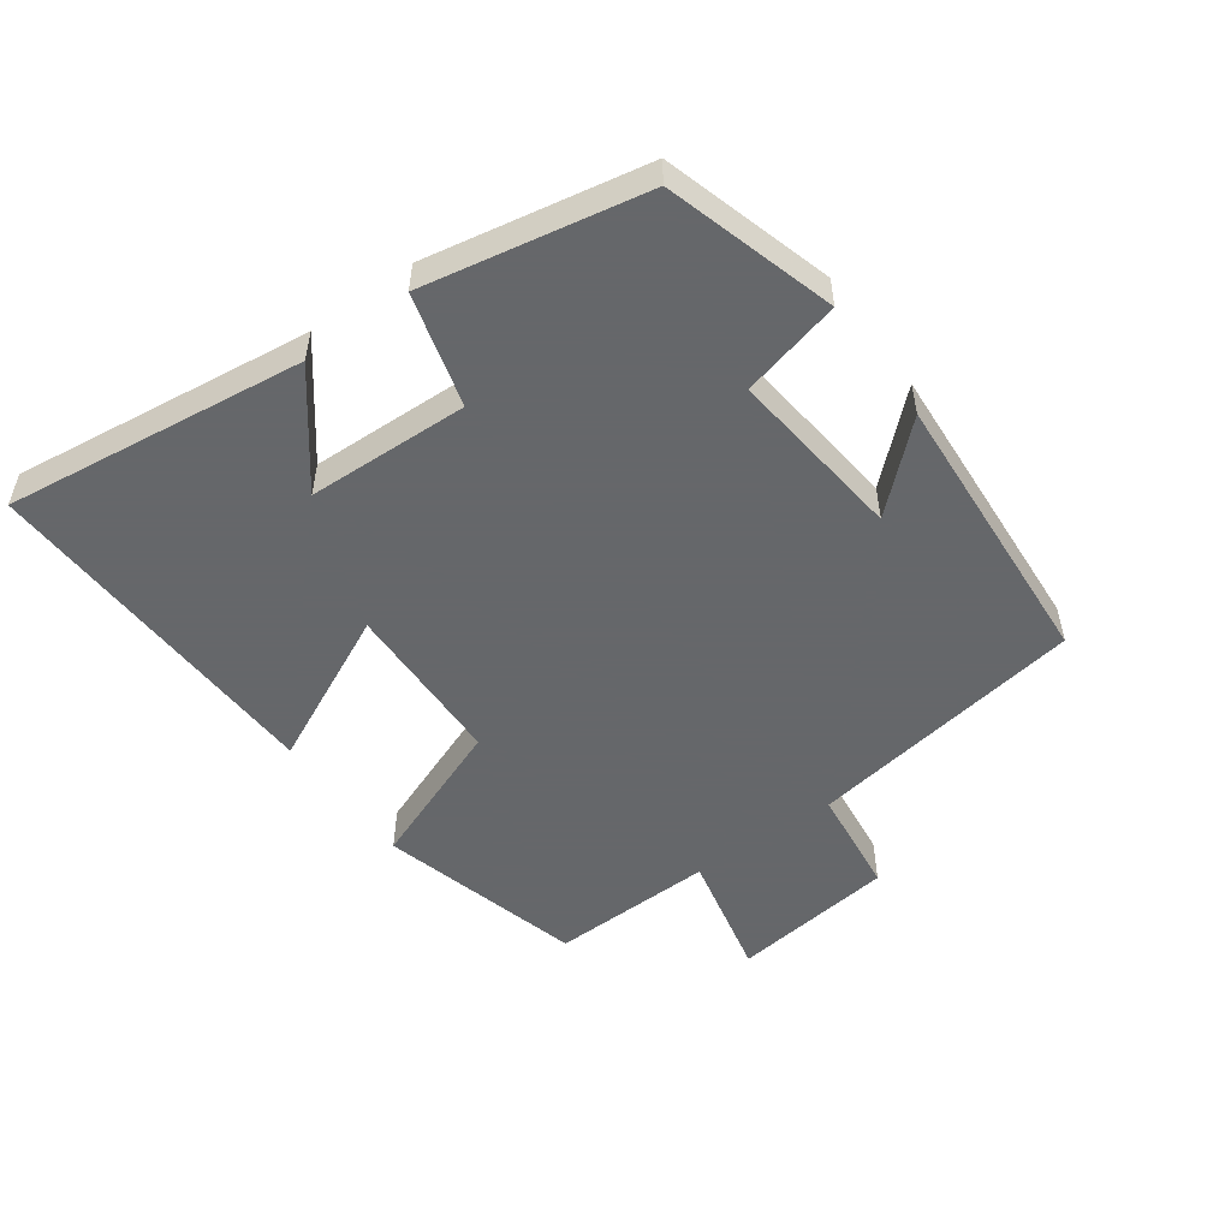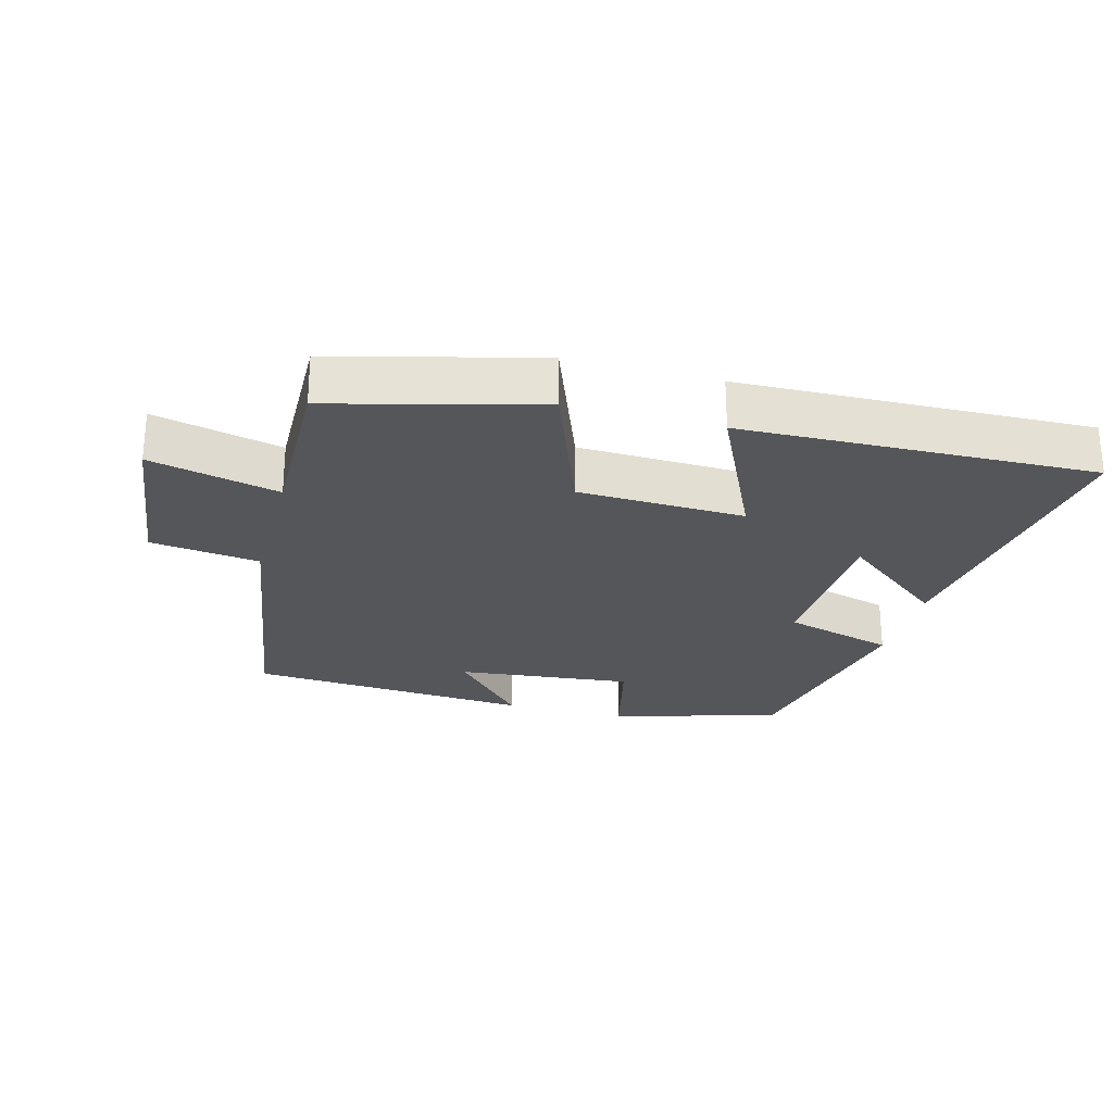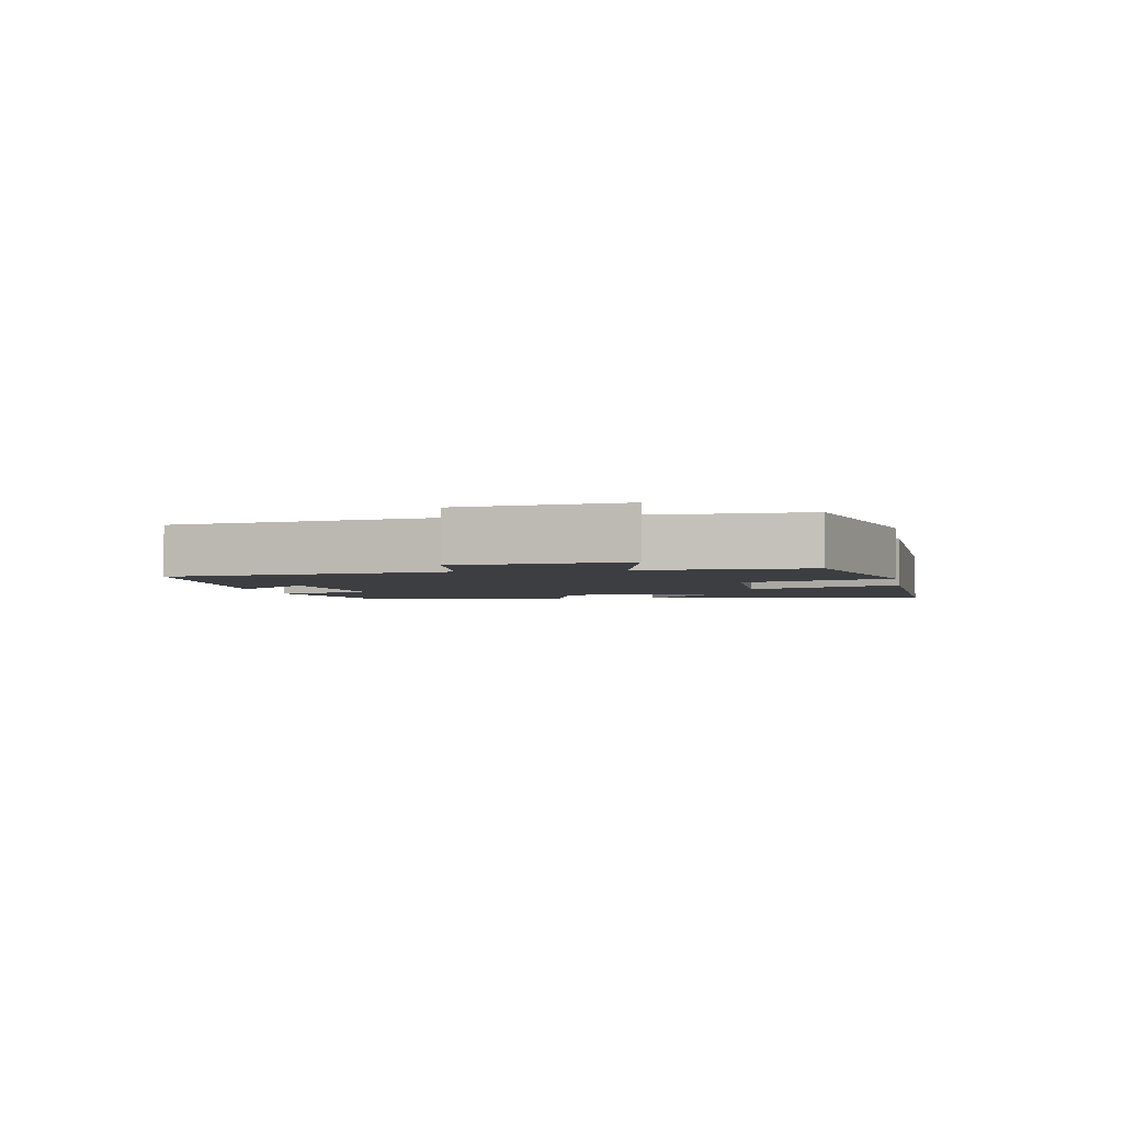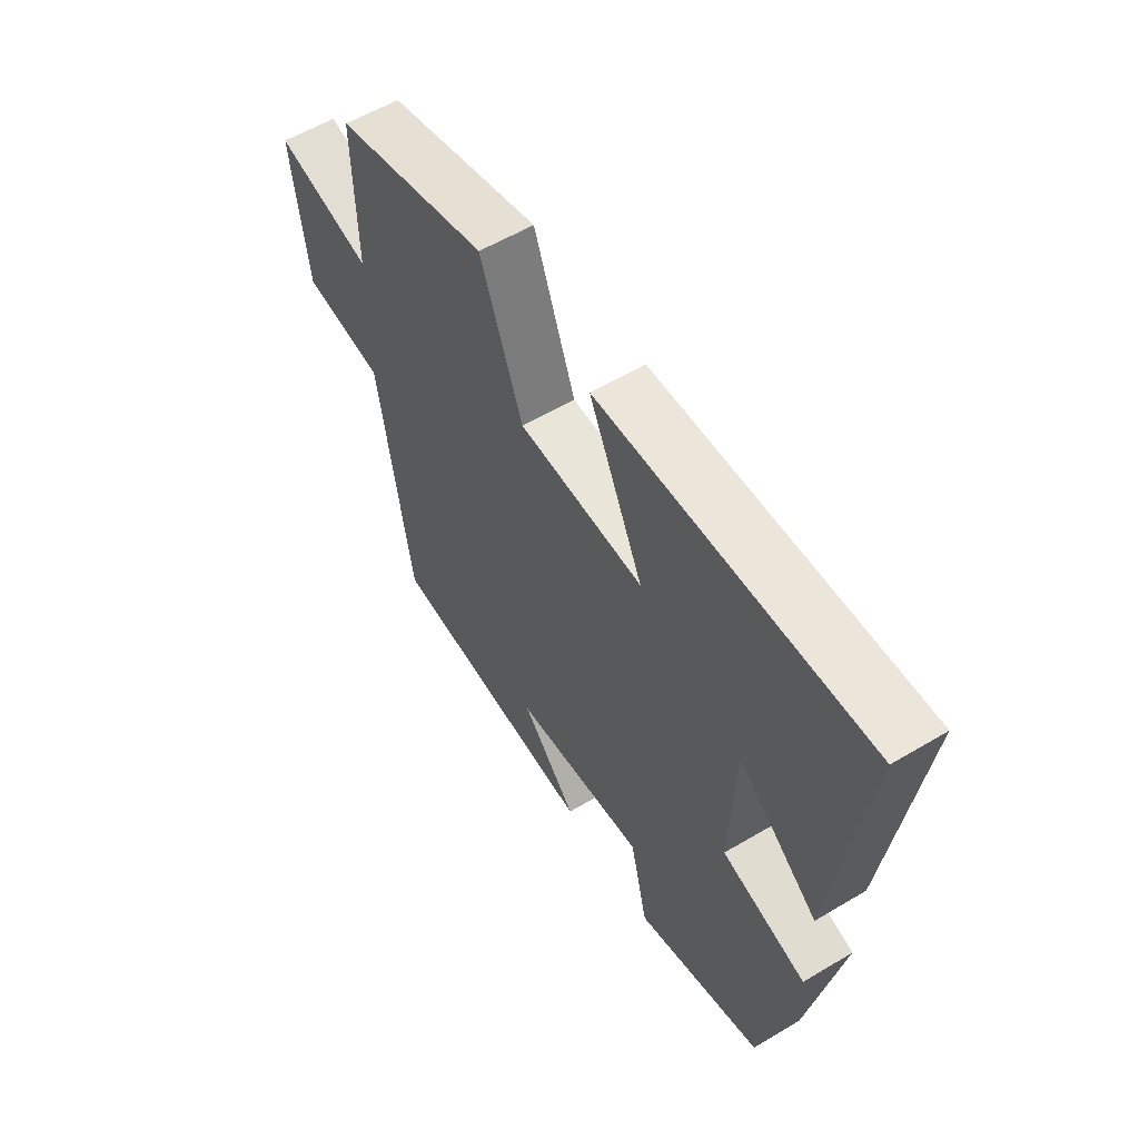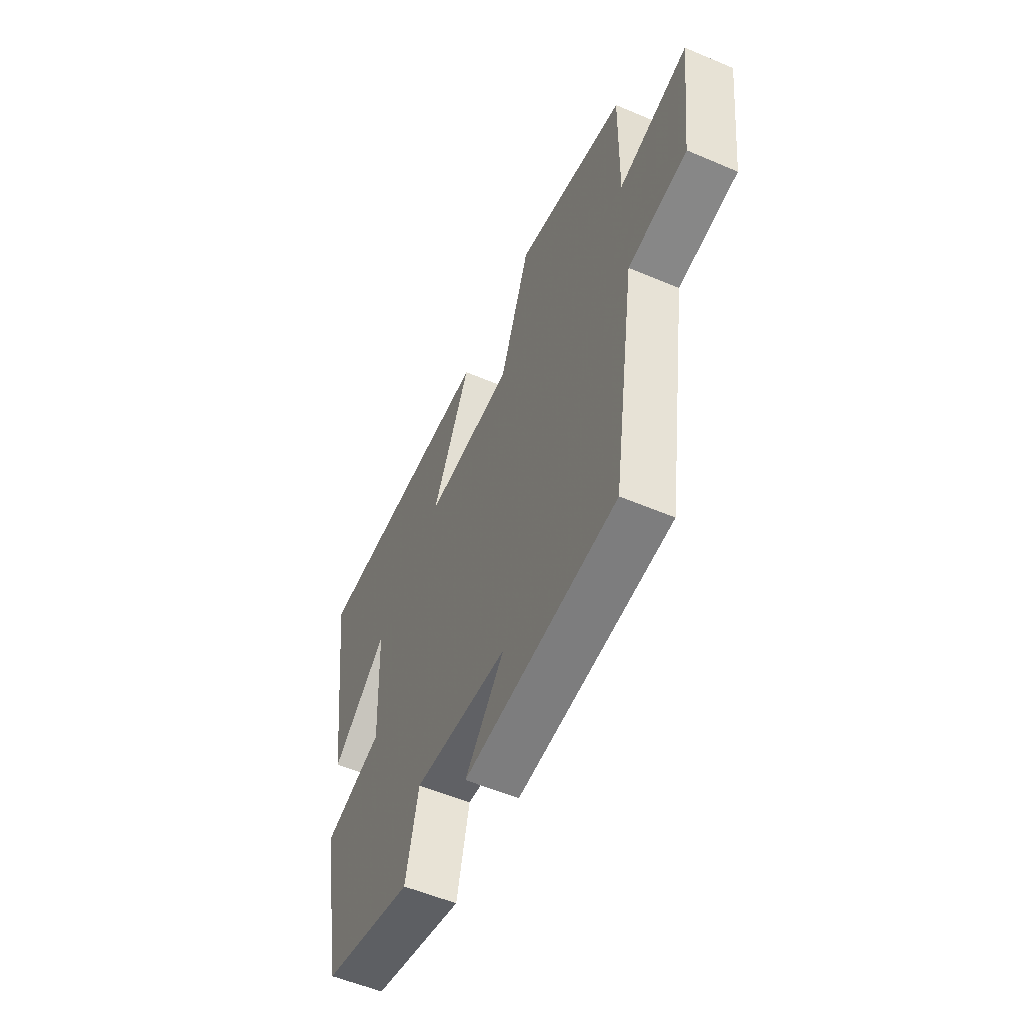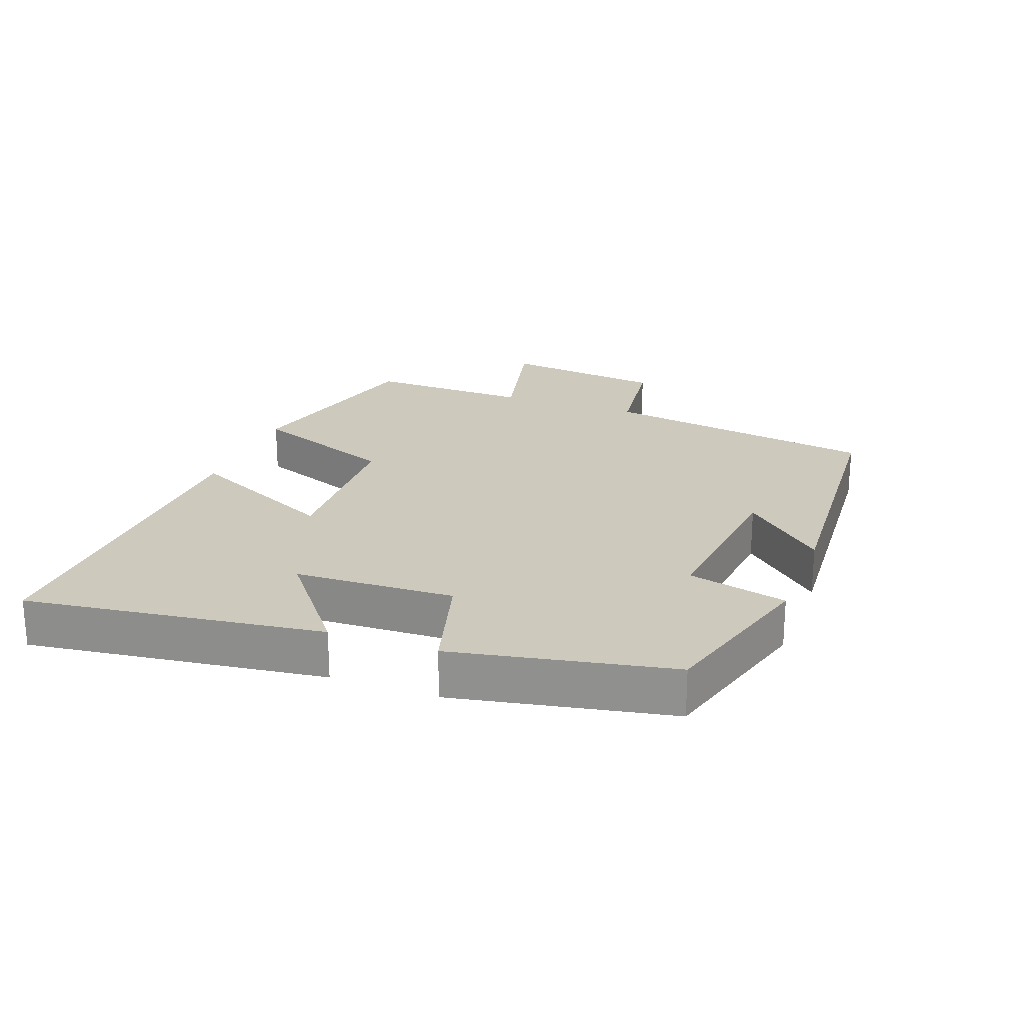
<metadata>
{"format":"obj","ext":"obj","renderer":"f3d","projection":"perspective","resolution":1024,"background":"white","views":[{"elev":-52.0,"azim":126.1,"up":"+Y"},{"elev":-26.1,"azim":-15.1,"up":"+Y"},{"elev":-3.0,"azim":-79.7,"up":"+Y"},{"elev":56.9,"azim":58.1,"up":"+Z"},{"elev":-55.5,"azim":-114.1,"up":"+Z"},{"elev":22.7,"azim":110.5,"up":"+Y"}]}
</metadata>
<code>
v -0.435 0.07 -0.471
v -0.5 0.07 -0.052
v -0.664 0.07 -0.031
v -0.694 0.07 0.217
v -0.5 0.07 0.172
v -0.505 0.07 0.42
v -0.197 0.07 0.5
v -0.113 0.07 0.278
v 0.137 0.07 0.27
v 0.029 0.07 0.5
v 0.56 0.07 0.516
v 0.5 0.07 0.066
v 0.342 0.07 0.191
v 0.332 0.07 -0.051
v 0.5 0.07 -0.098
v 0.435 0.07 -0.427
v 0.181 0.07 -0.5
v 0.145 0.07 -0.35
v -0.119 0.07 -0.378
v -0.009 0.07 -0.5
v -0.435 0 -0.471
v -0.5 0 -0.052
v -0.664 0 -0.031
v -0.694 0 0.217
v -0.5 0 0.172
v -0.505 0 0.42
v -0.197 0 0.5
v -0.113 0 0.278
v 0.137 0 0.27
v 0.029 0 0.5
v 0.56 0 0.516
v 0.5 0 0.066
v 0.342 0 0.191
v 0.332 0 -0.051
v 0.5 0 -0.098
v 0.435 0 -0.427
v 0.181 0 -0.5
v 0.145 0 -0.35
v -0.119 0 -0.378
v -0.009 0 -0.5
f 19 20 1 2
f 18 19 2
f 16 17 18
f 15 16 18
f 14 15 18
f 13 14 18 2
f 10 11 12 13
f 9 10 13
f 13 2 3
f 9 13 3
f 8 9 3
f 5 6 7 8
f 5 8 3
f 3 4 5
f 22 21 40 39
f 22 39 38
f 38 37 36
f 38 36 35
f 38 35 34
f 22 38 34 33
f 33 32 31 30
f 33 30 29
f 23 22 33
f 23 33 29
f 23 29 28
f 28 27 26 25
f 23 28 25
f 25 24 23
f 1 21 22 2
f 2 22 23 3
f 3 23 24 4
f 4 24 25 5
f 5 25 26 6
f 6 26 27 7
f 7 27 28 8
f 8 28 29 9
f 9 29 30 10
f 10 30 31 11
f 11 31 32 12
f 12 32 33 13
f 13 33 34 14
f 14 34 35 15
f 15 35 36 16
f 16 36 37 17
f 17 37 38 18
f 18 38 39 19
f 19 39 40 20
f 20 40 21 1

</code>
